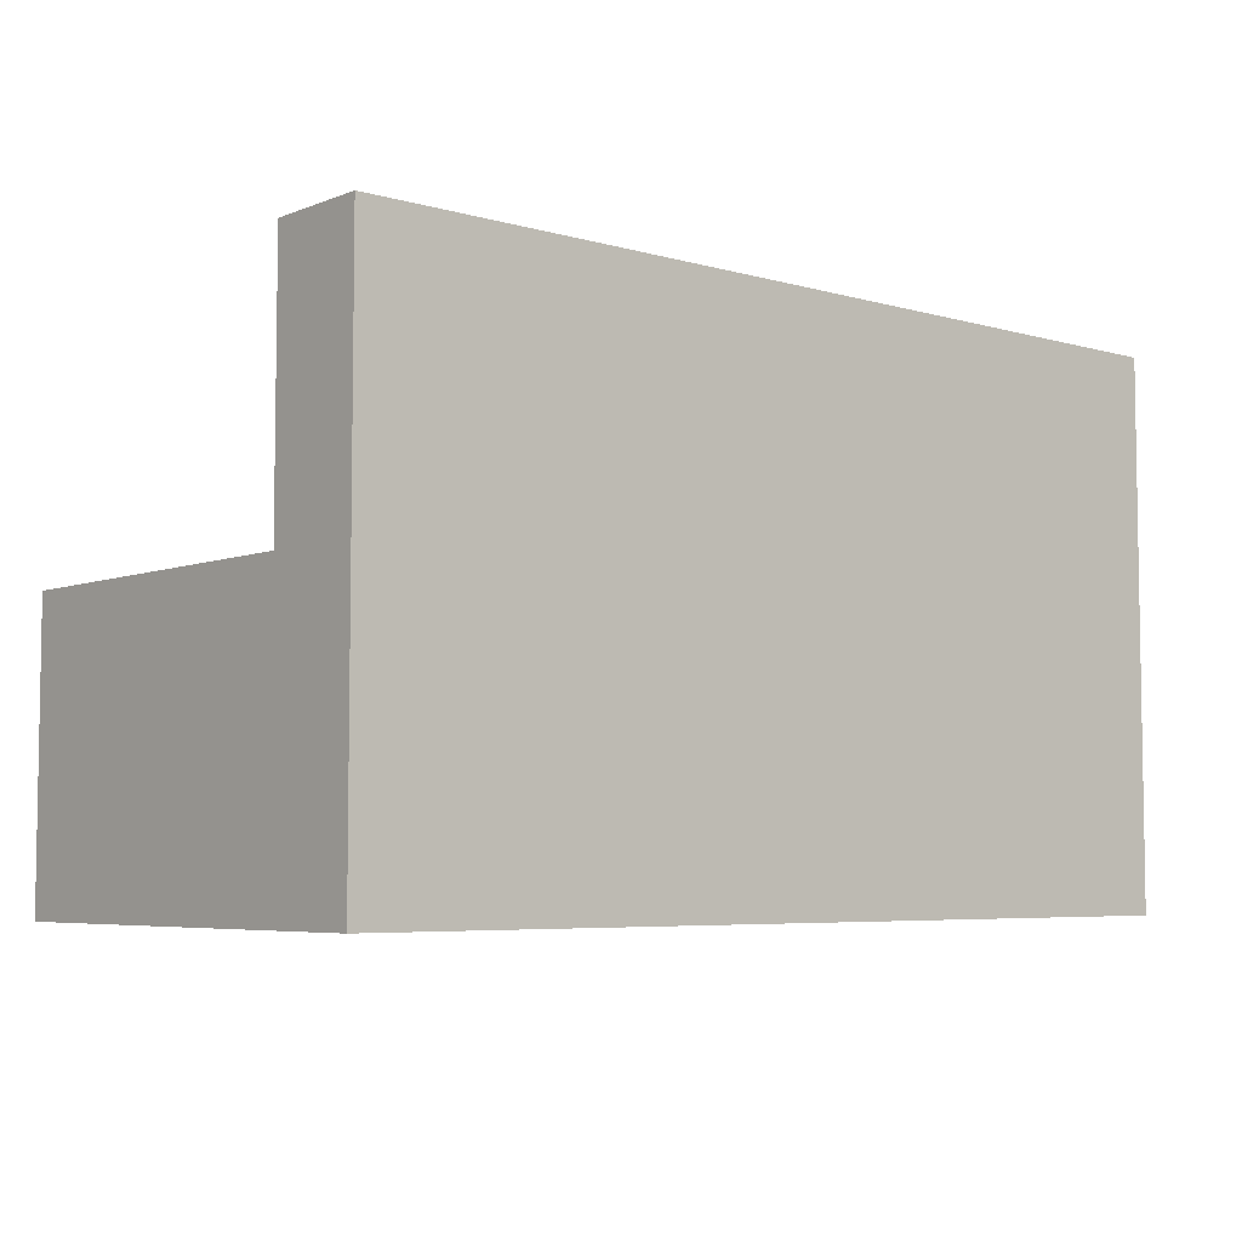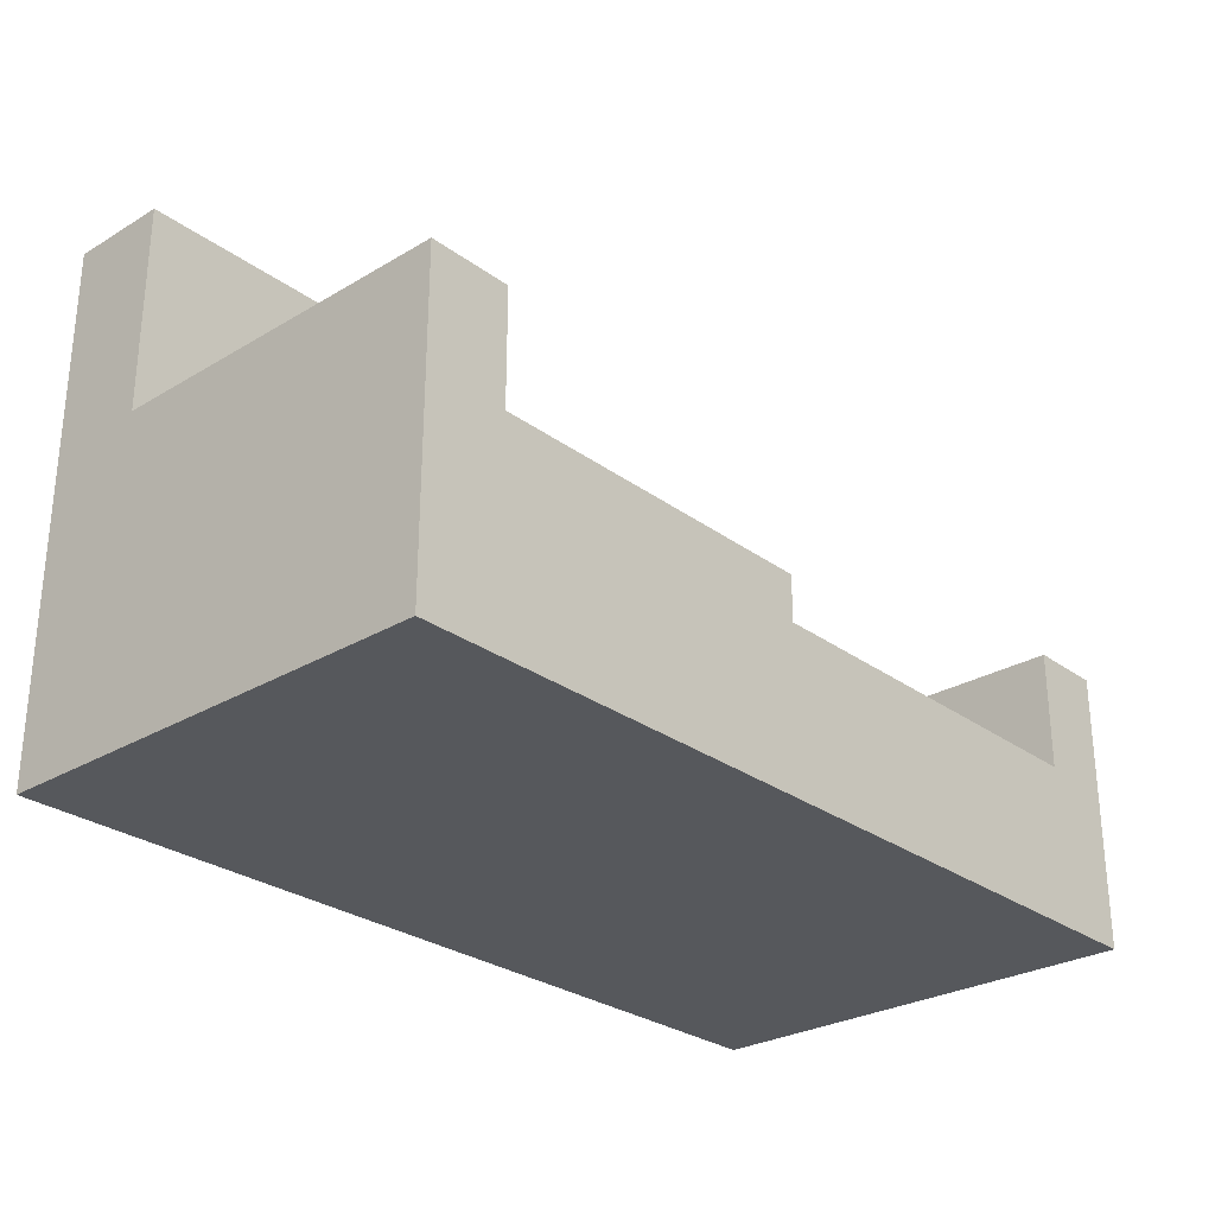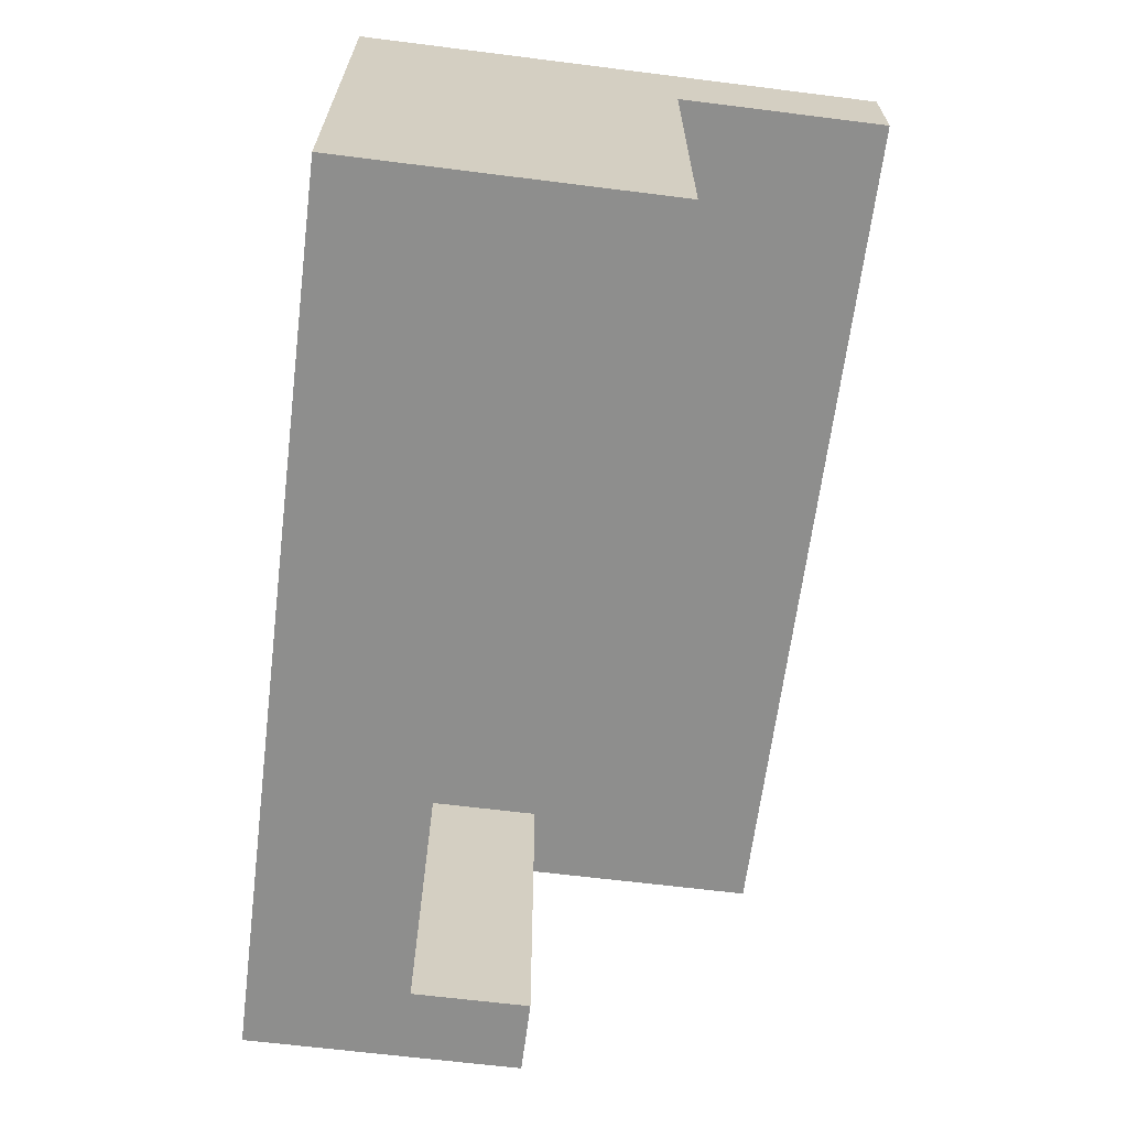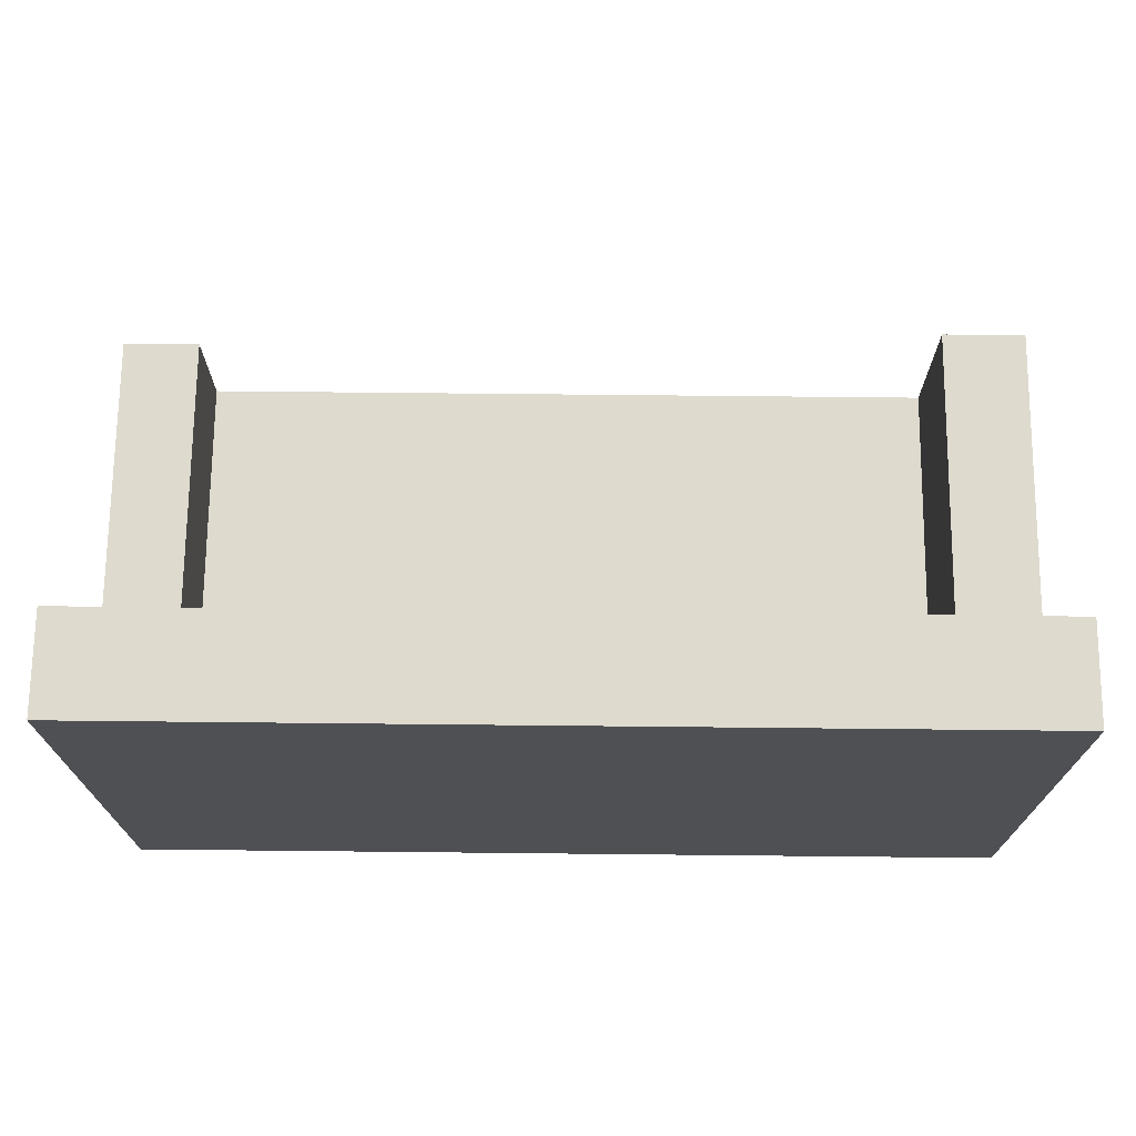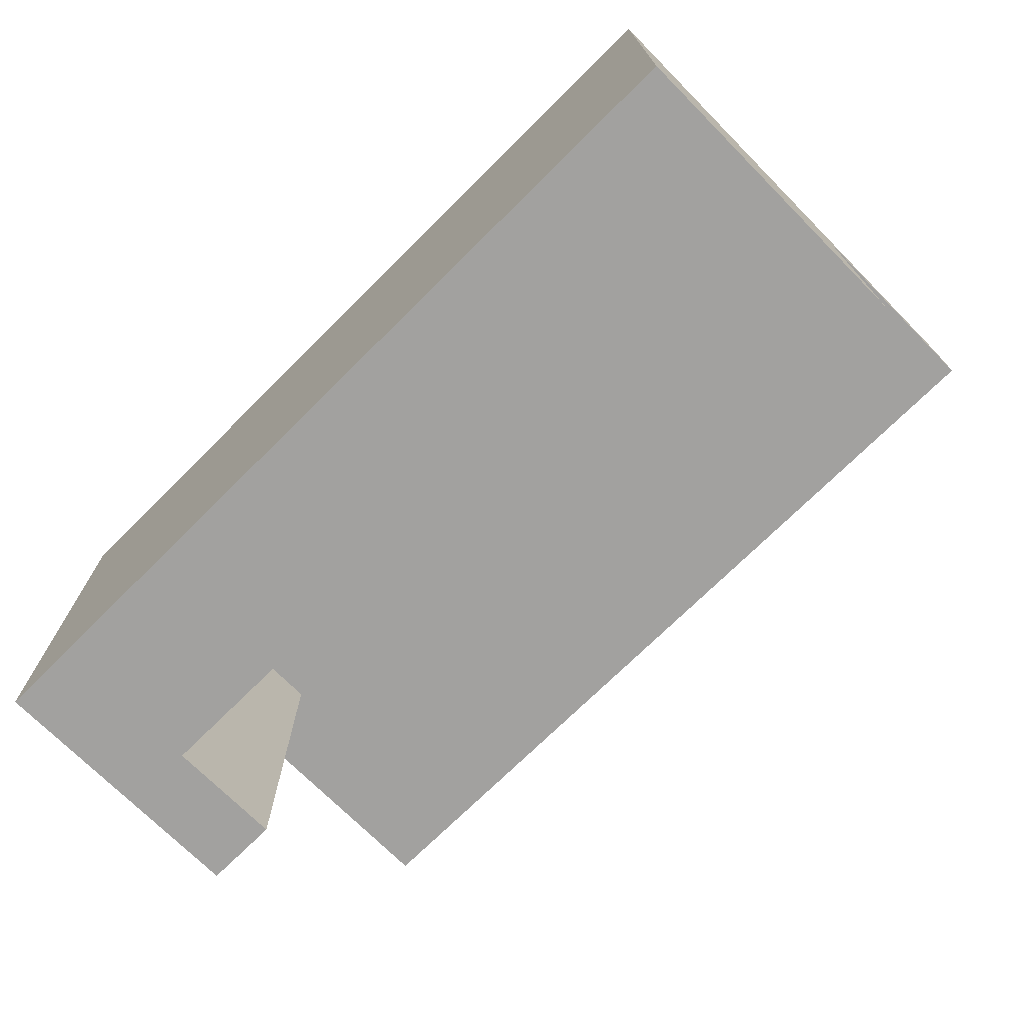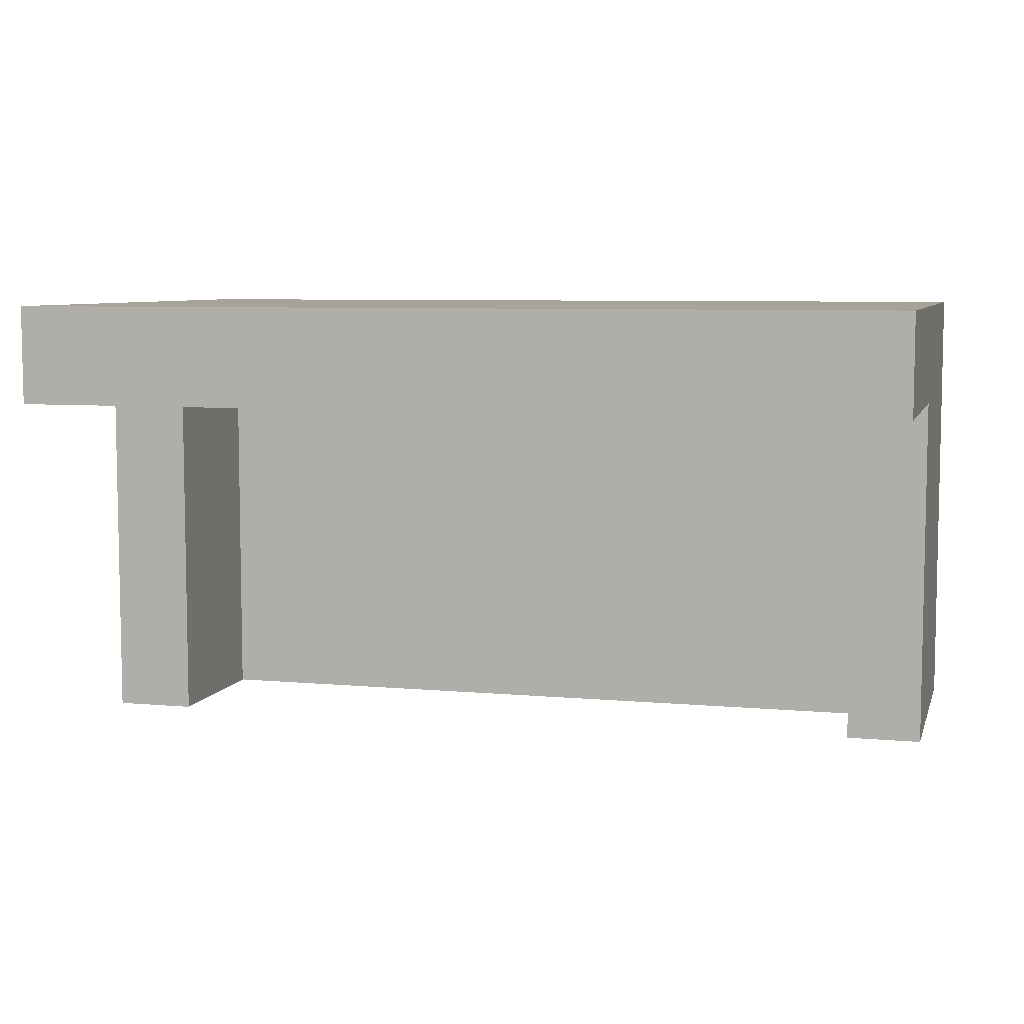
<metadata>
{"format":"obj","ext":"obj","renderer":"f3d","projection":"perspective","resolution":1024,"background":"white","views":[{"elev":-5.6,"azim":-40.8,"up":"+Y"},{"elev":-27.9,"azim":132.1,"up":"+Y"},{"elev":-64.9,"azim":82.8,"up":"+Z"},{"elev":71.2,"azim":0.6,"up":"+Y"},{"elev":-72.2,"azim":44.8,"up":"+Z"},{"elev":6.9,"azim":-165.1,"up":"+Z"}]}
</metadata>
<code>
v -0.3694 -0.2079 0.2173
v 0.4199 -0.2079 -0.1848
v 0.4199 -0.2079 0.2173
v -0.3694 -0.2079 -0.1848
v 0.4199 0.0721 0.1293
v 0.4199 0.2561 0.2173
v -0.3694 0.03634 -0.1848
v -0.3025 -0.06745 -0.1848
v 0.4199 0.0721 -0.1848
v -0.3694 0.2561 0.2173
v -0.3694 0.03634 0.1293
v 0.3475 -0.06745 -0.1848
v 0.3475 0.0721 -0.1848
v 0.4199 0.2561 0.1293
v -0.3694 0.2561 0.1293
v -0.3025 0.03634 0.1293
v -0.3025 0.03634 -0.1848
v 0.02249 -0.06745 -0.1848
v 0.3475 0.0721 0.1293
v 0.02249 -0.06745 0.1293
v 0.3475 -0.06745 0.1293
v -0.3025 -0.06745 0.1293
v -0.2638 -0.1111 -0.1848
v -0.2638 -0.1111 -0.1848
g mesh1_mesh1-geometry
f 1 2 3
f 2 1 4
f 3 2 1
f 4 1 2
f 2 5 3
f 3 5 2
f 6 1 3
f 3 1 6
f 1 7 4
f 4 7 1
f 4 8 2
f 2 8 4
f 5 2 9
f 9 2 5
f 3 5 6
f 6 5 3
f 1 6 10
f 10 6 1
f 7 1 11
f 11 1 7
f 8 4 7
f 7 4 8
f 12 2 8
f 8 2 12
f 2 12 9
f 9 12 2
f 13 5 9
f 9 5 13
f 6 5 14
f 14 5 6
f 6 15 10
f 10 15 6
f 15 1 10
f 10 1 15
f 11 1 15
f 15 1 11
f 16 7 11
f 11 7 16
f 8 7 17
f 17 7 8
f 12 8 18
f 18 8 12
f 9 12 13
f 13 12 9
f 5 13 19
f 19 13 5
f 5 15 14
f 14 15 5
f 15 6 14
f 14 6 15
f 15 16 11
f 11 16 15
f 7 16 17
f 17 16 7
f 16 8 17
f 17 8 16
f 8 20 18
f 18 20 8
f 18 21 12
f 12 21 18
f 21 13 12
f 12 13 21
f 13 21 19
f 19 21 13
f 19 15 5
f 5 15 19
f 16 15 19
f 19 15 16
f 8 16 22
f 22 16 8
f 20 8 22
f 22 8 20
f 21 18 20
f 20 18 21
f 21 16 19
f 19 16 21
f 16 20 22
f 22 20 16
f 20 16 21
f 21 16 20
g mesh2_mesh2-geometry
l 17 7
l 8 17
l 16 17
l 7 11
l 4 7
l 18 8
l 22 8
l 22 16
l 11 16
l 11 15
l 2 4
l 4 1
l 12 18
l 20 18
l 22 20
l 15 10
l 15 14
l 3 2
l 2 9
l 1 3
l 1 10
l 12 13
l 21 12
l 20 21
l 6 10
l 6 14
l 5 14
l 3 6
l 5 9
l 9 13
l 19 13
l 21 19
l 19 5
g mesh3_mesh3-geometry
l 23 24

</code>
